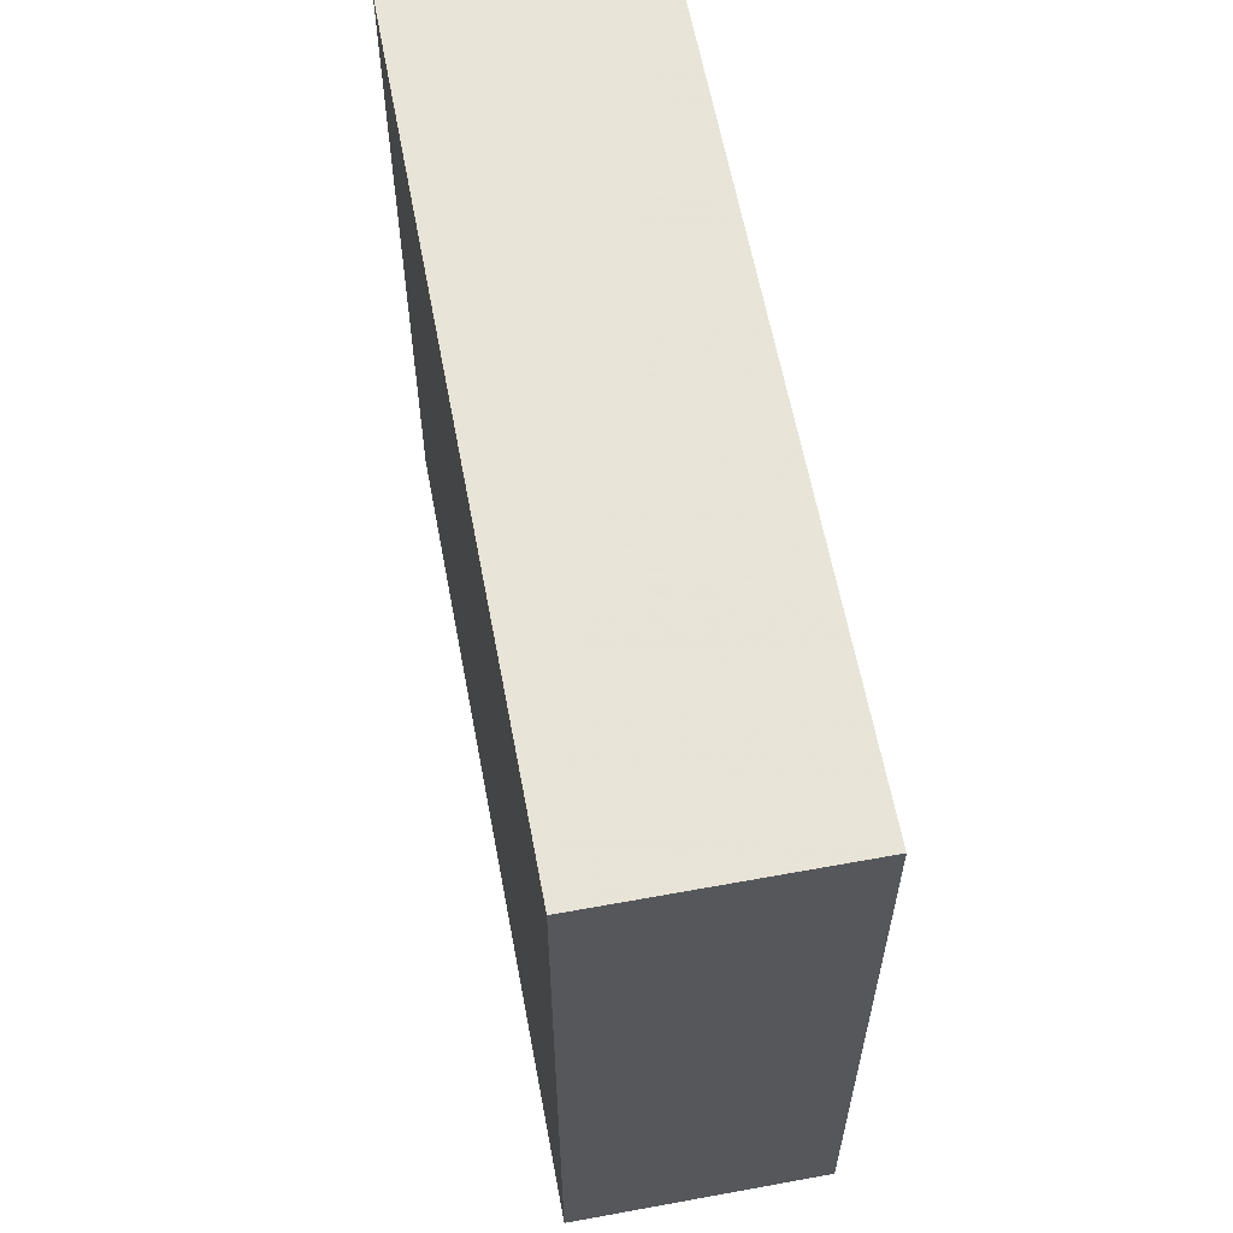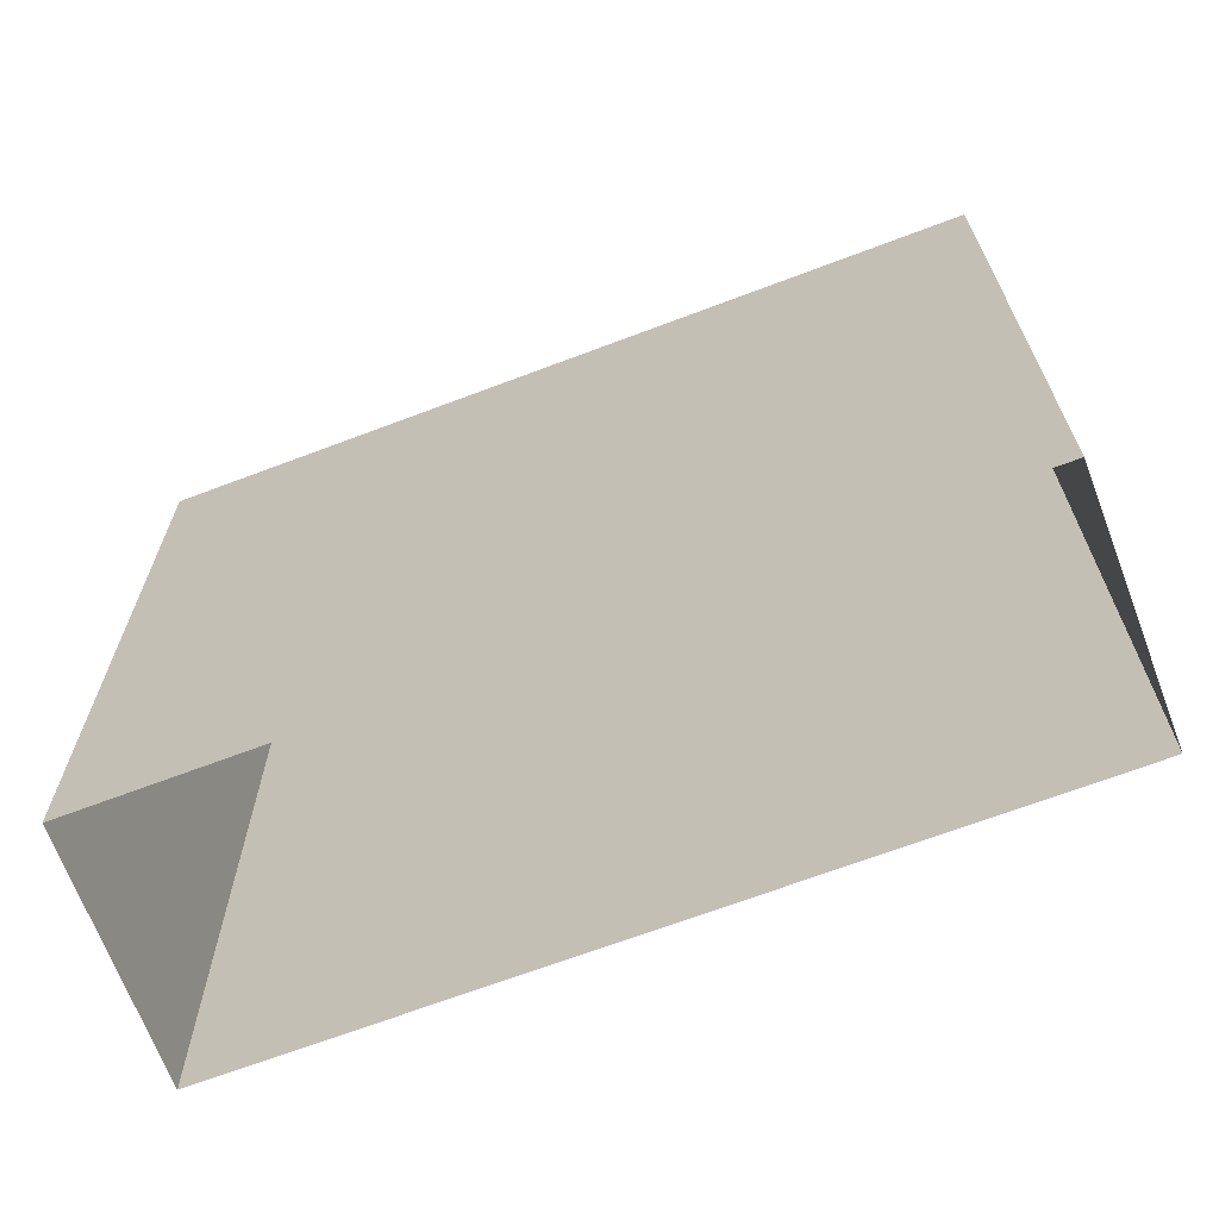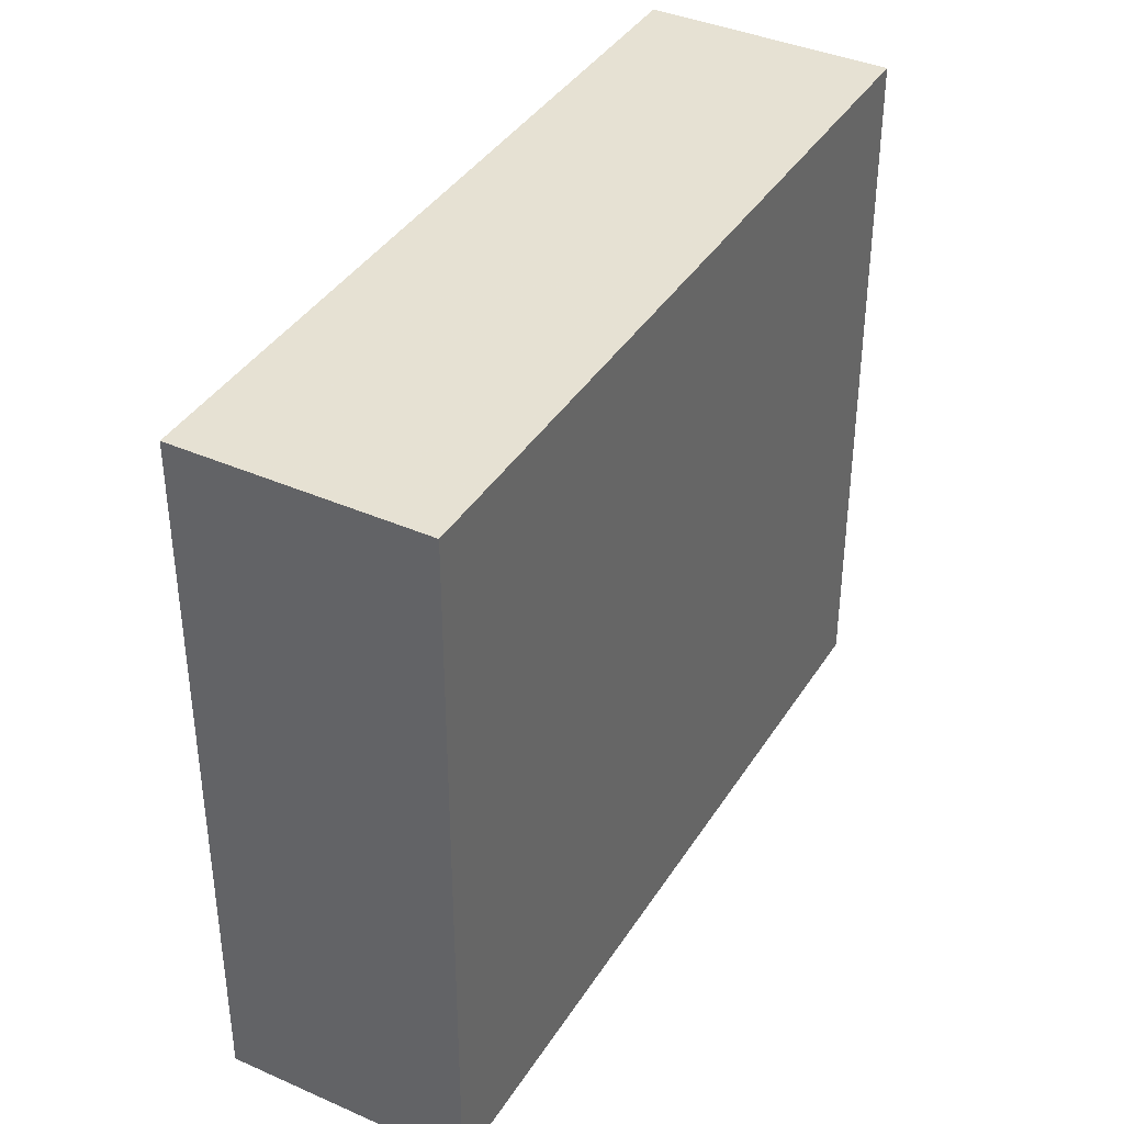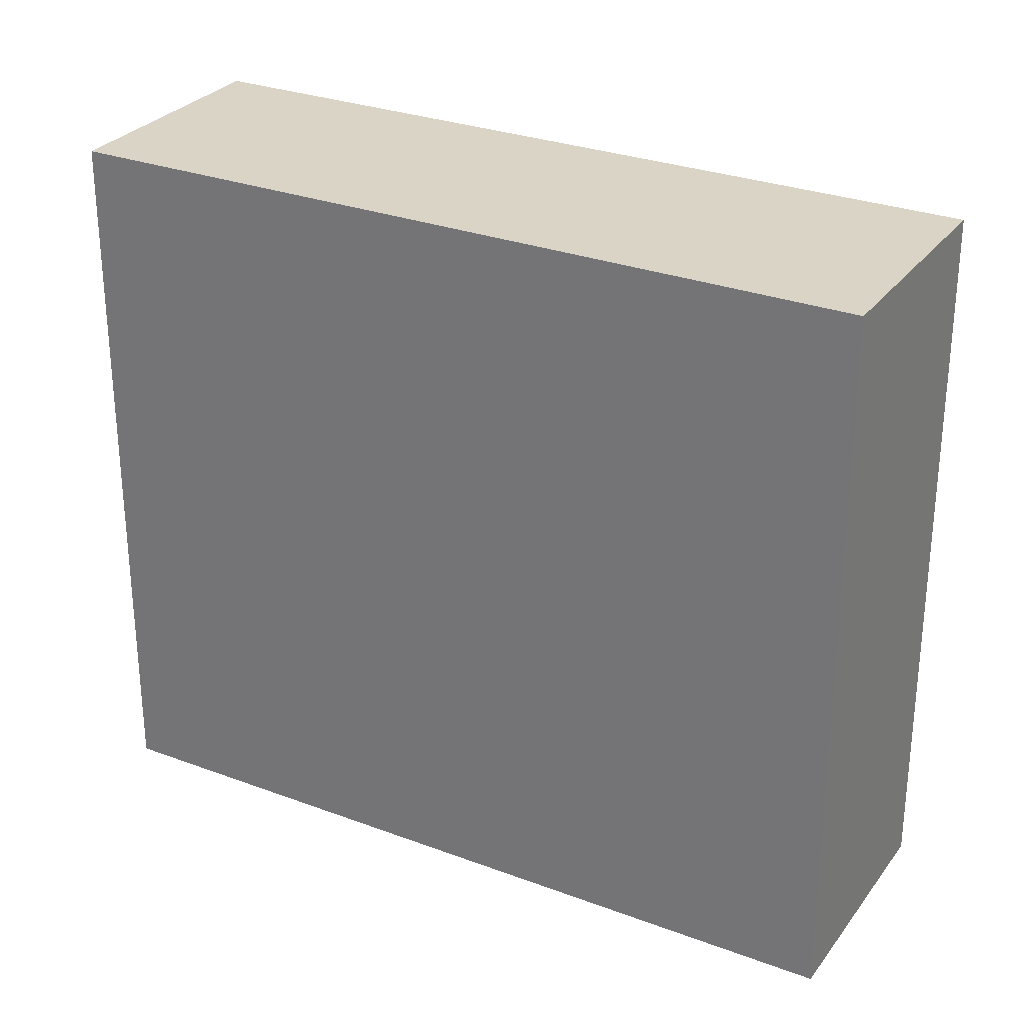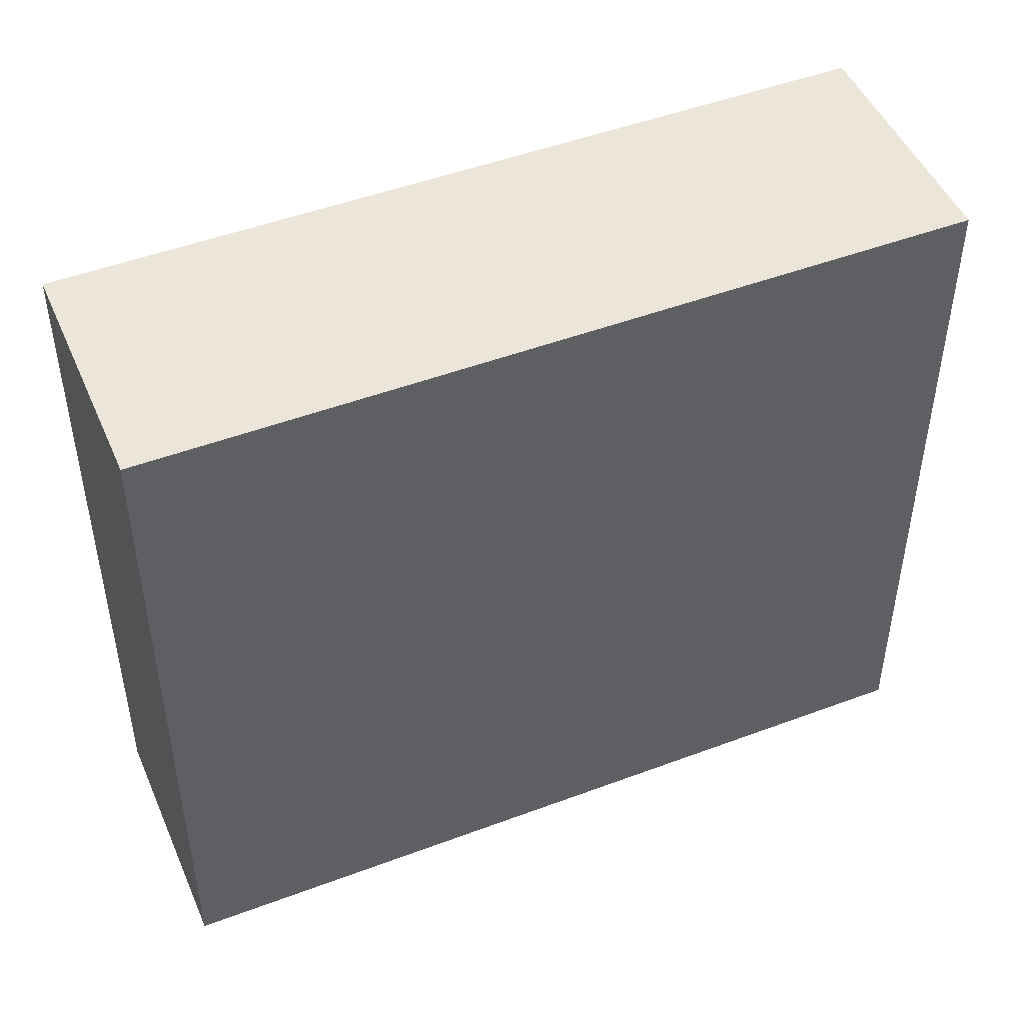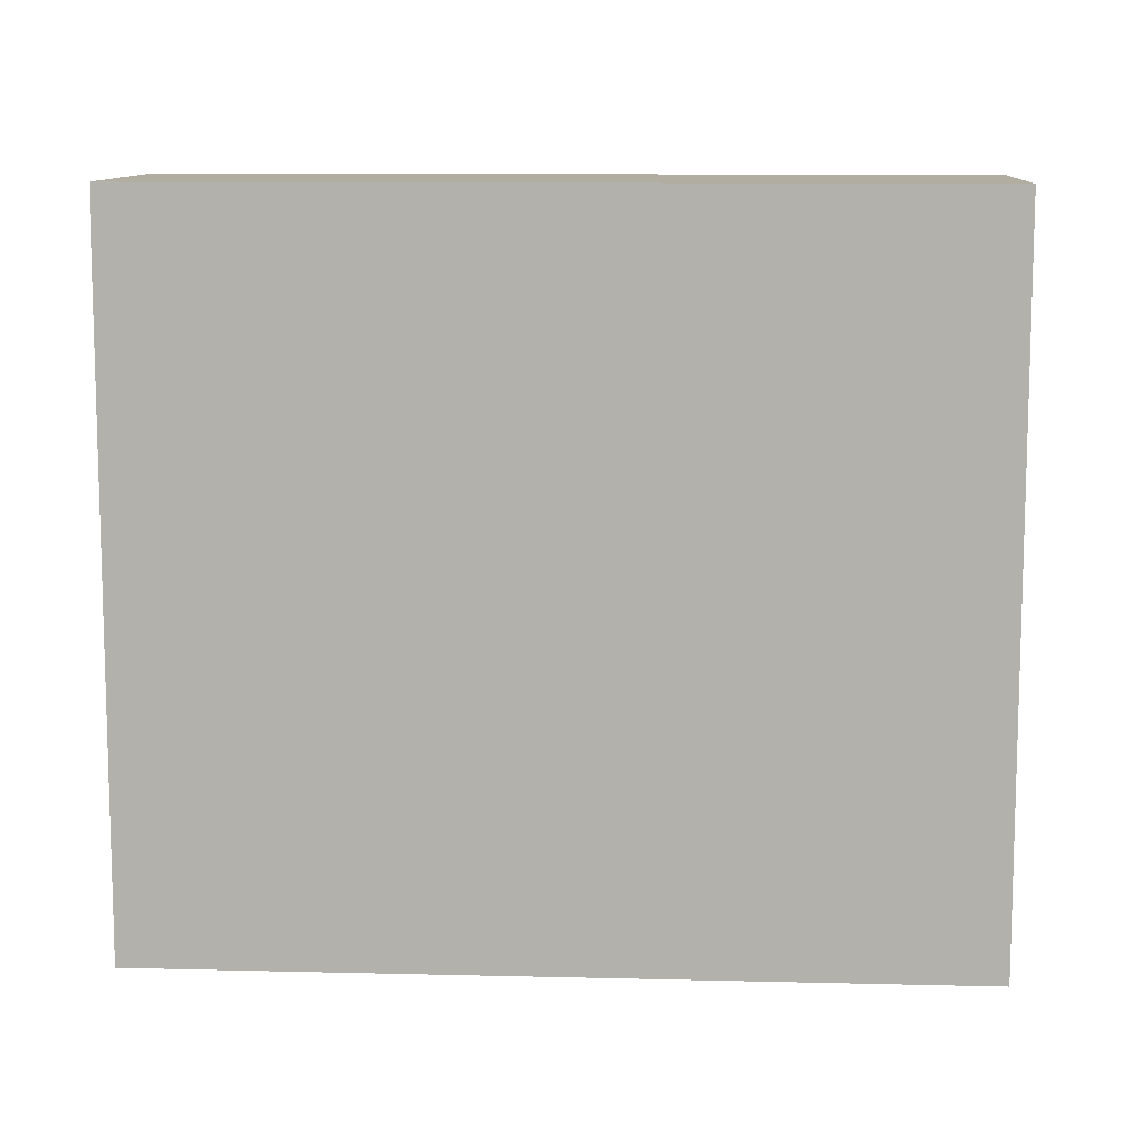
<metadata>
{"format":"obj","ext":"obj","renderer":"f3d","projection":"perspective","resolution":1024,"background":"white","views":[{"elev":61.4,"azim":-124.9,"up":"+Z"},{"elev":-68.1,"azim":176.5,"up":"+Z"},{"elev":38.9,"azim":-85.3,"up":"+Z"},{"elev":28.9,"azim":5.0,"up":"+Z"},{"elev":48.2,"azim":132.9,"up":"+Z"},{"elev":10.4,"azim":159.3,"up":"+Z"}]}
</metadata>
<code>
v -1.269e+04 -3.383e+04 37.62
v -1.269e+04 -3.384e+04 37.62
v -1.269e+04 -3.383e+04 37.62
v -1.269e+04 -3.384e+04 37.62
v -1.269e+04 -3.384e+04 44.6
v -1.269e+04 -3.383e+04 44.61
v -1.269e+04 -3.383e+04 44.61
v -1.269e+04 -3.384e+04 44.6
f 1 2 3
f 1 4 2
f 5 6 7
f 5 8 6
f 7 1 3
f 7 6 1
f 8 4 1
f 6 8 1
f 5 2 4
f 8 5 4
f 5 3 2
f 5 7 3

</code>
